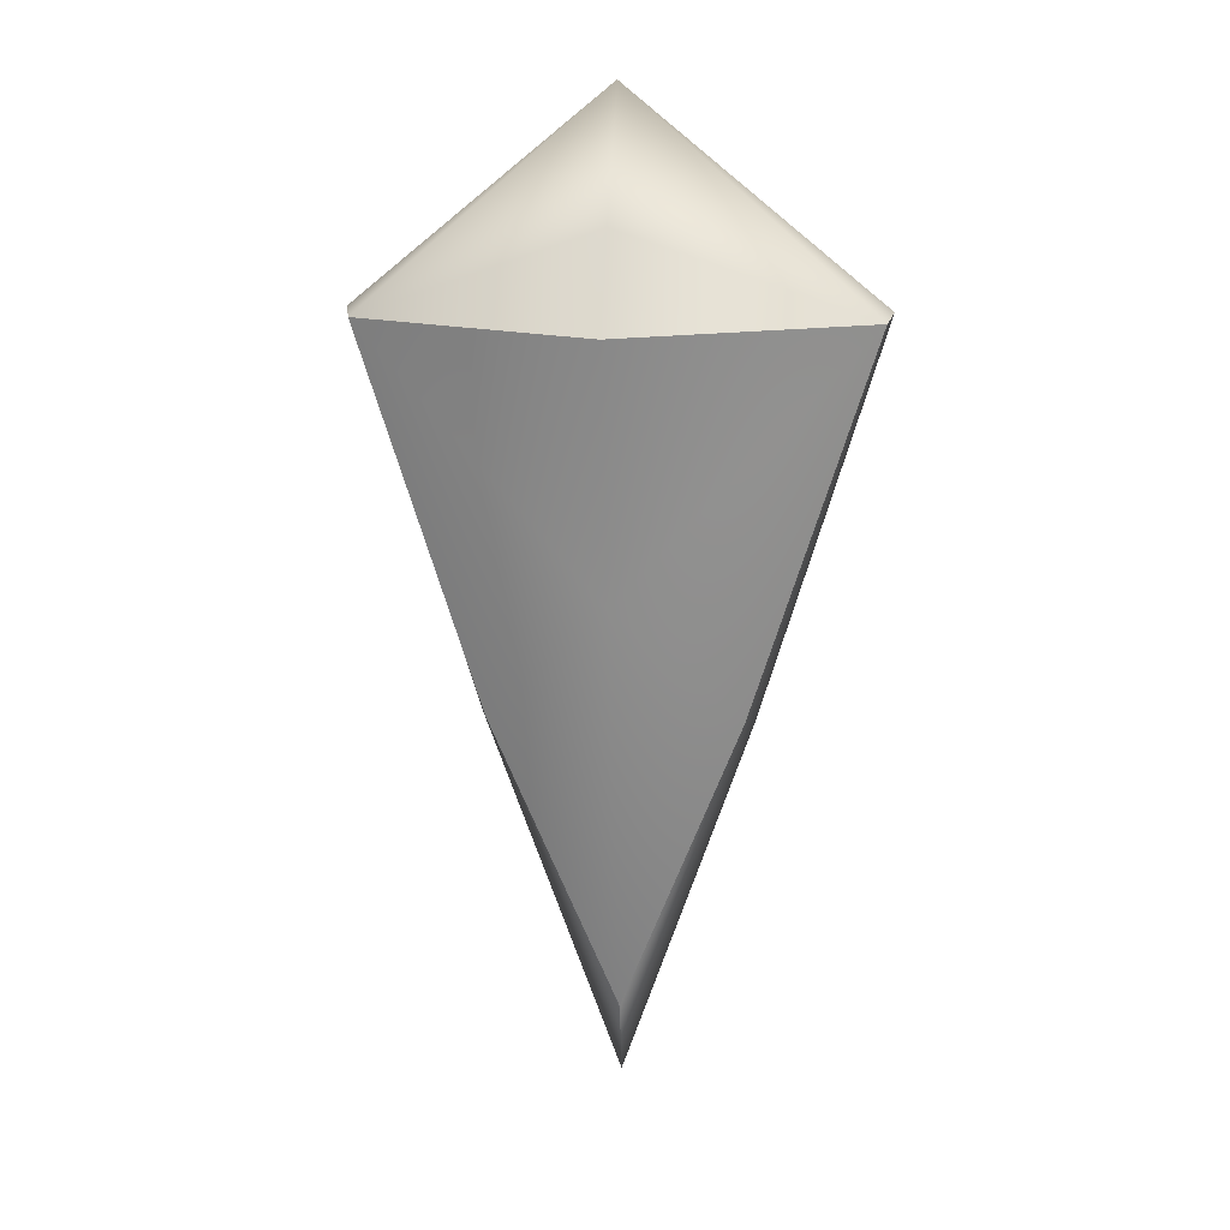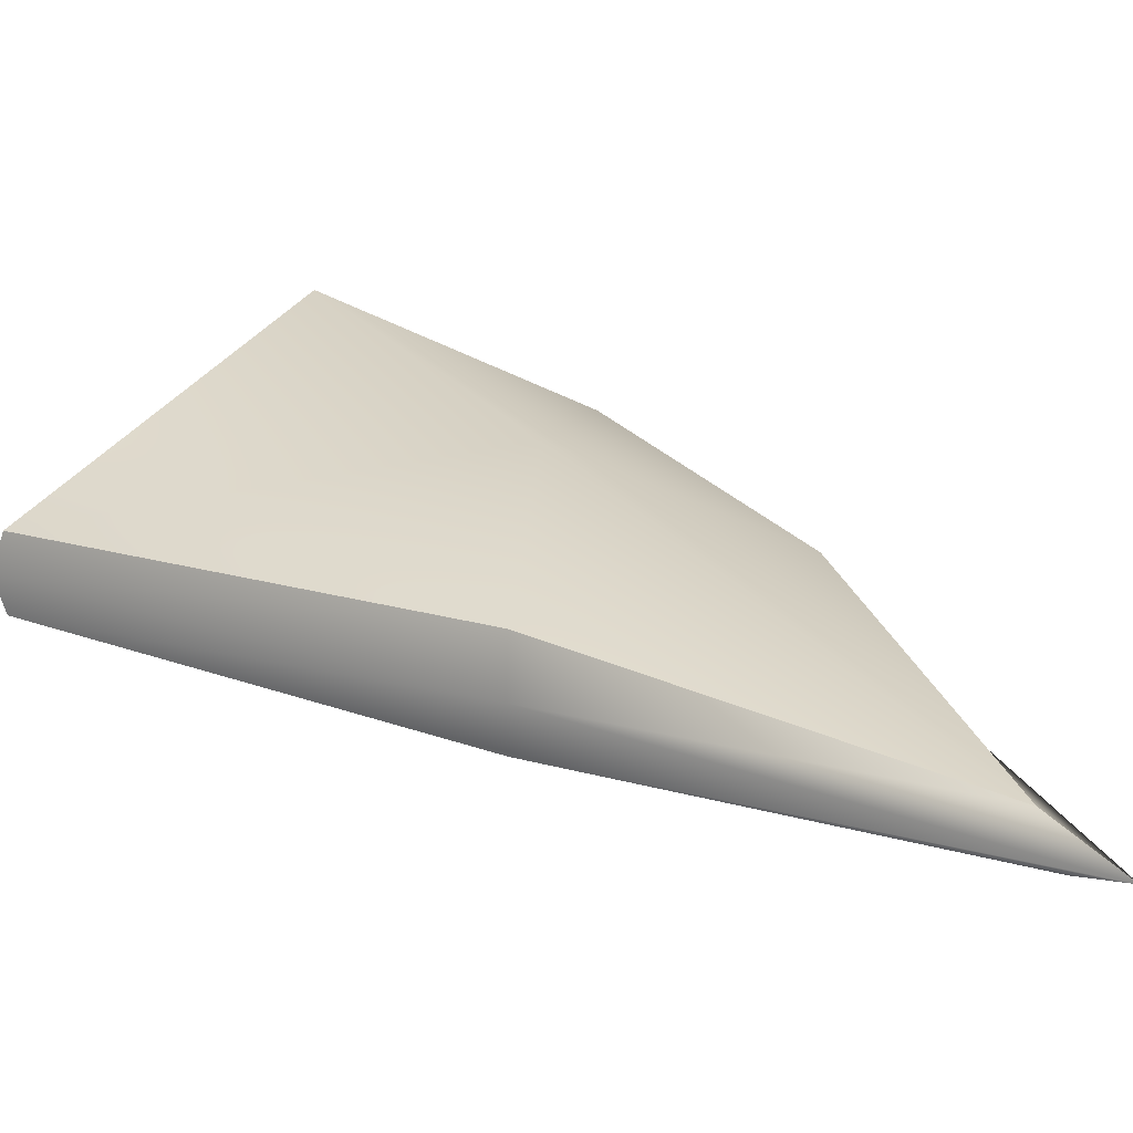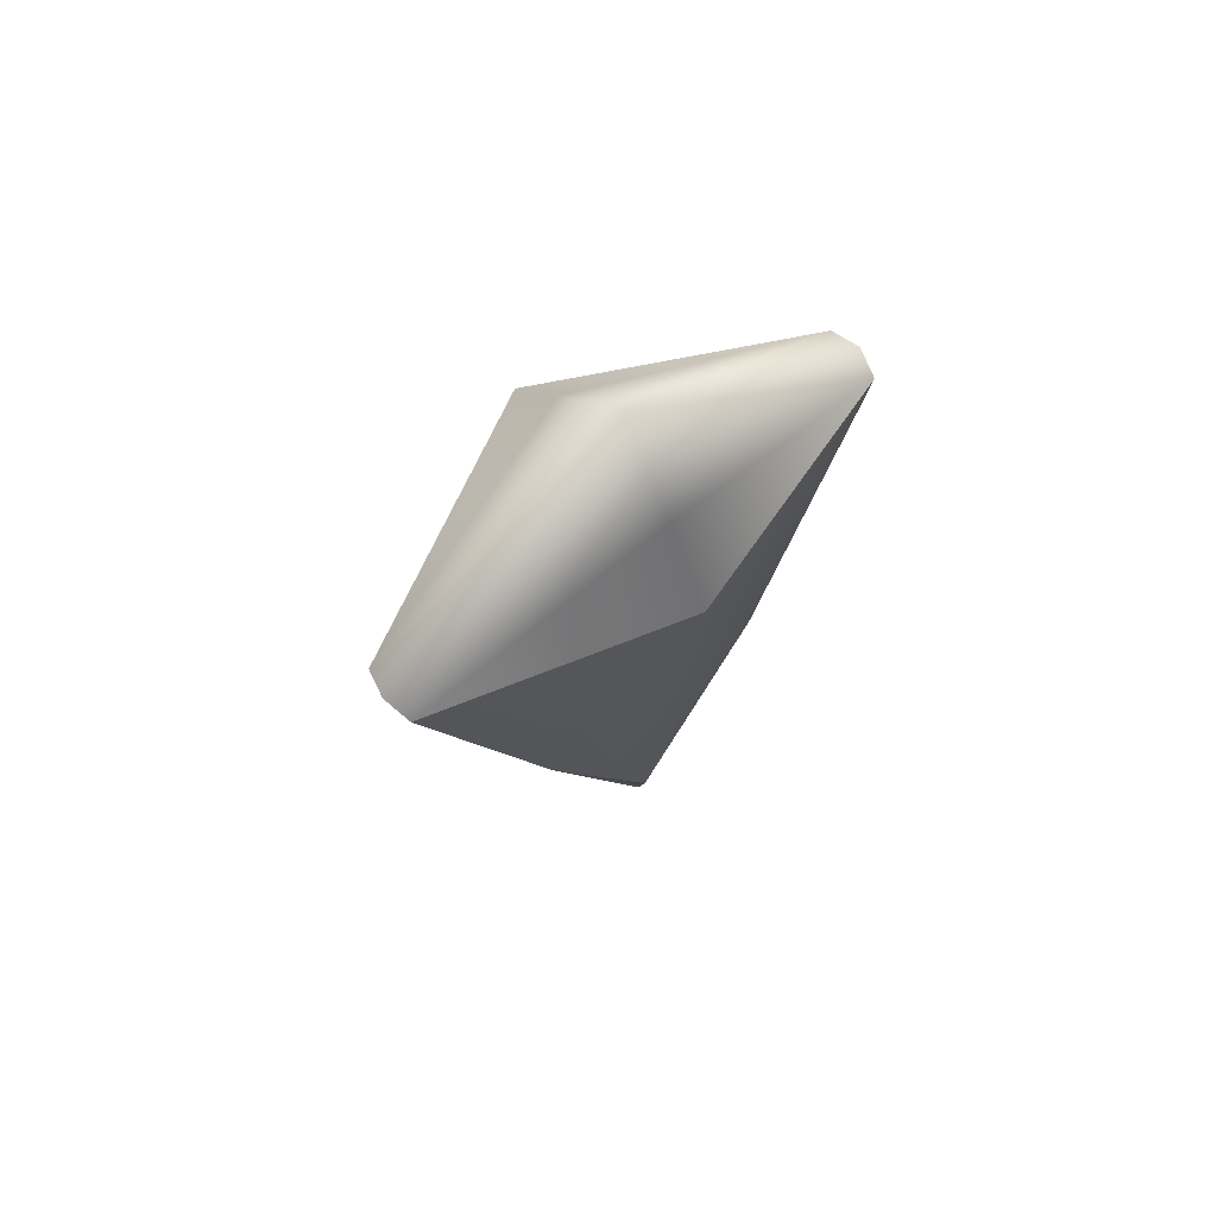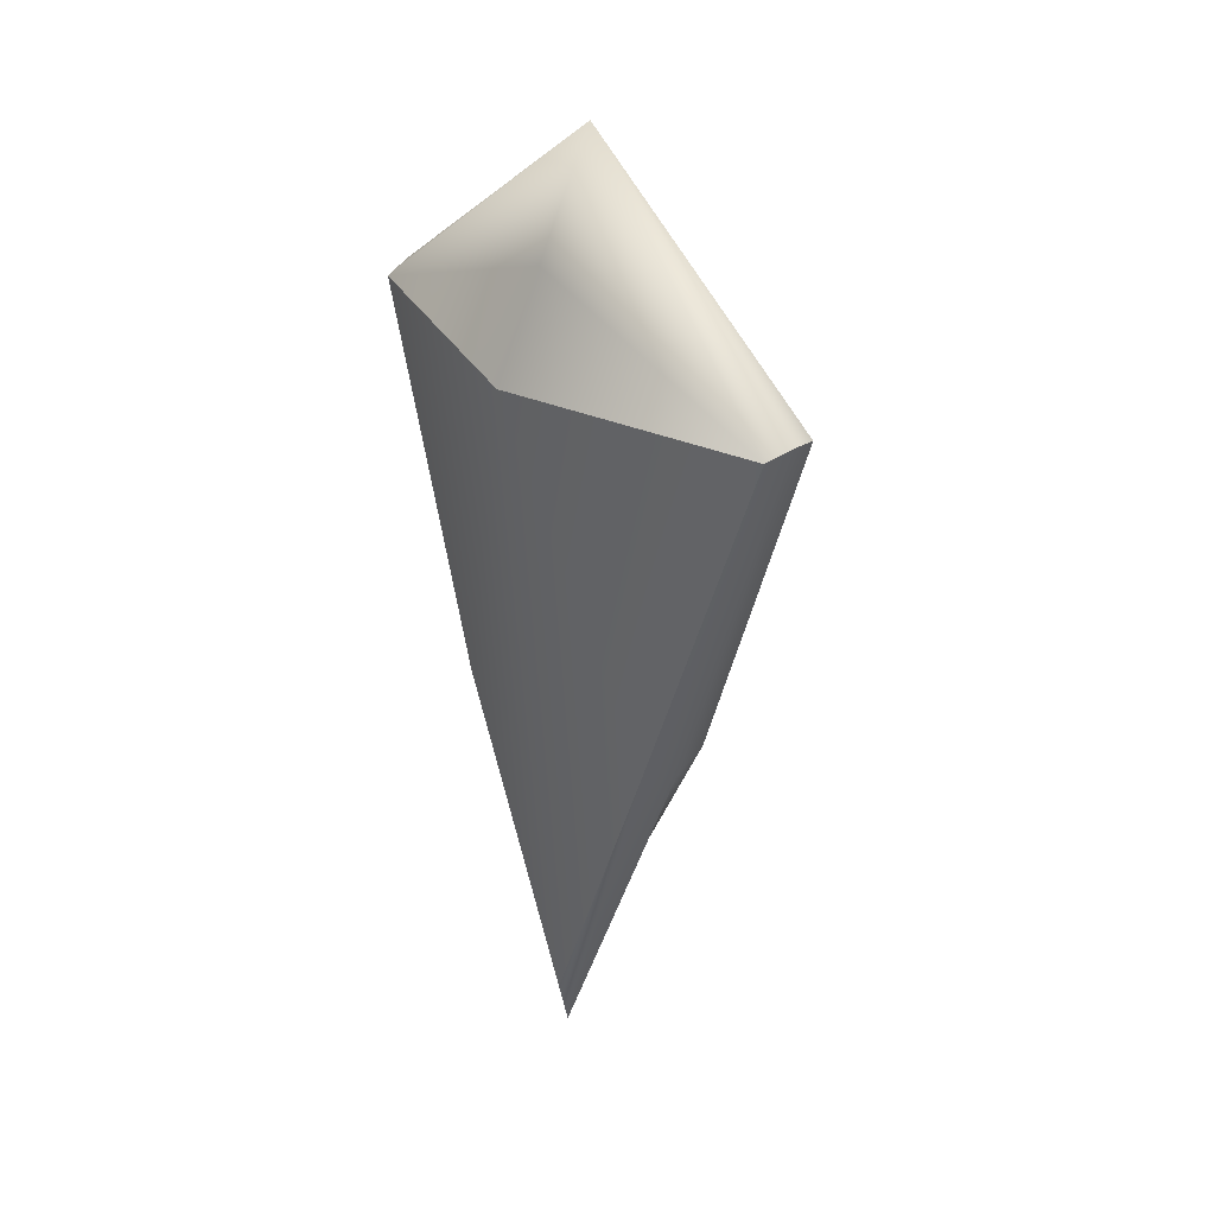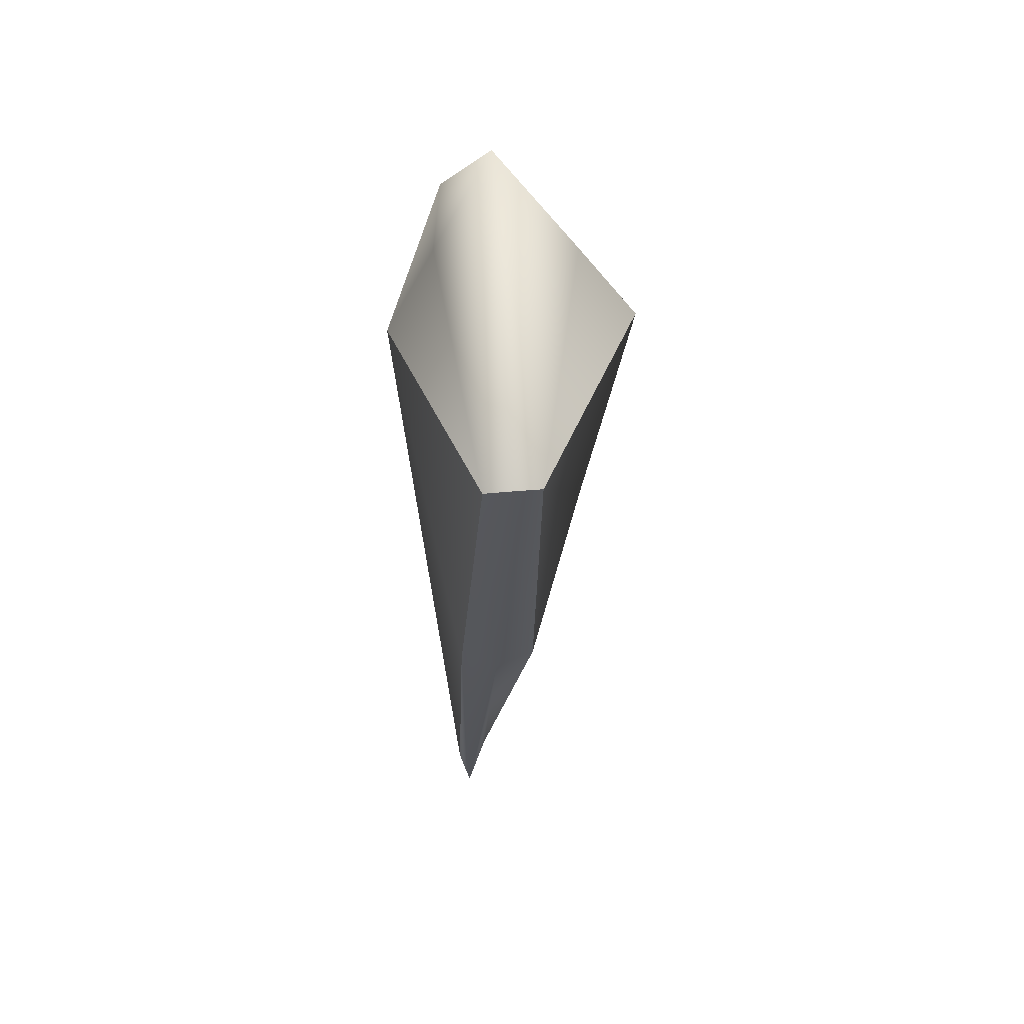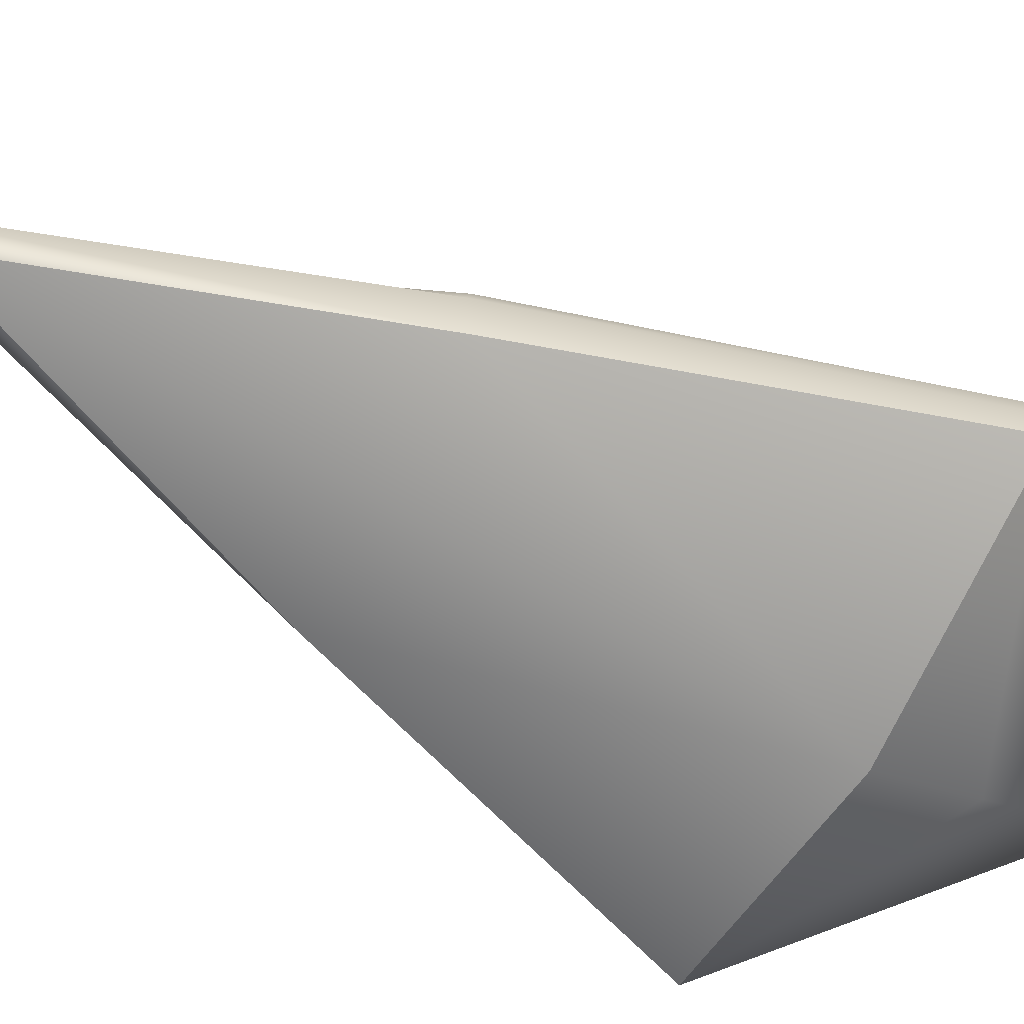
<metadata>
{"format":"obj","ext":"obj","renderer":"f3d","projection":"perspective","resolution":1024,"background":"white","views":[{"elev":14.7,"azim":-174.2,"up":"+Z"},{"elev":17.4,"azim":141.9,"up":"+Y"},{"elev":70.6,"azim":-38.3,"up":"+Z"},{"elev":32.7,"azim":47.5,"up":"+Z"},{"elev":45.3,"azim":83.9,"up":"+Z"},{"elev":-66.7,"azim":-119.3,"up":"+Y"}]}
</metadata>
<code>
v  -0.0217 4.521 7.405
v  -14.46 0.2073 22.21
v  0 7.537 22.21
v  14.46 0.2073 22.21
v  7.198 0.5983 -0
v  -0.0651 -2.057 -18.33
v  -7.263 0.5983 -0
v  -14.86 -1.527 22.62
v  0.0039 -1.153 34.72
v  0.0021 3.925 27.47
v  14.86 -1.527 22.62
v  7.708 -1.849 -0.5236
v  -0.066 -3.27 -22.87
v  -7.774 -1.849 -0.523
v  -7.263 -4.099 -0
v  -0.0651 -3.95 -19.85
v  0 -7.537 22.21
v  -14.46 -3.185 22.21
v  0.0024 -4.597 28.04
v  14.46 -3.185 22.21
v  7.198 -4.099 -0
g Laser
f 1 2 3
f 1 3 4
f 1 4 5
f 1 5 6
f 1 6 7
f 1 7 2
f 2 8 9 10
f 9 11 4 10
f 11 12 5 4
f 12 13 6 5
f 6 13 14 7
f 14 8 2 7
f 15 16 17 18
f 18 19 9 8
f 9 19 20 11
f 20 21 12 11
f 21 16 13 12
f 13 16 15 14
f 15 18 8 14
f 4 3 10
f 10 3 2
f 18 17 19
f 19 17 20
f 21 20 17 16

</code>
